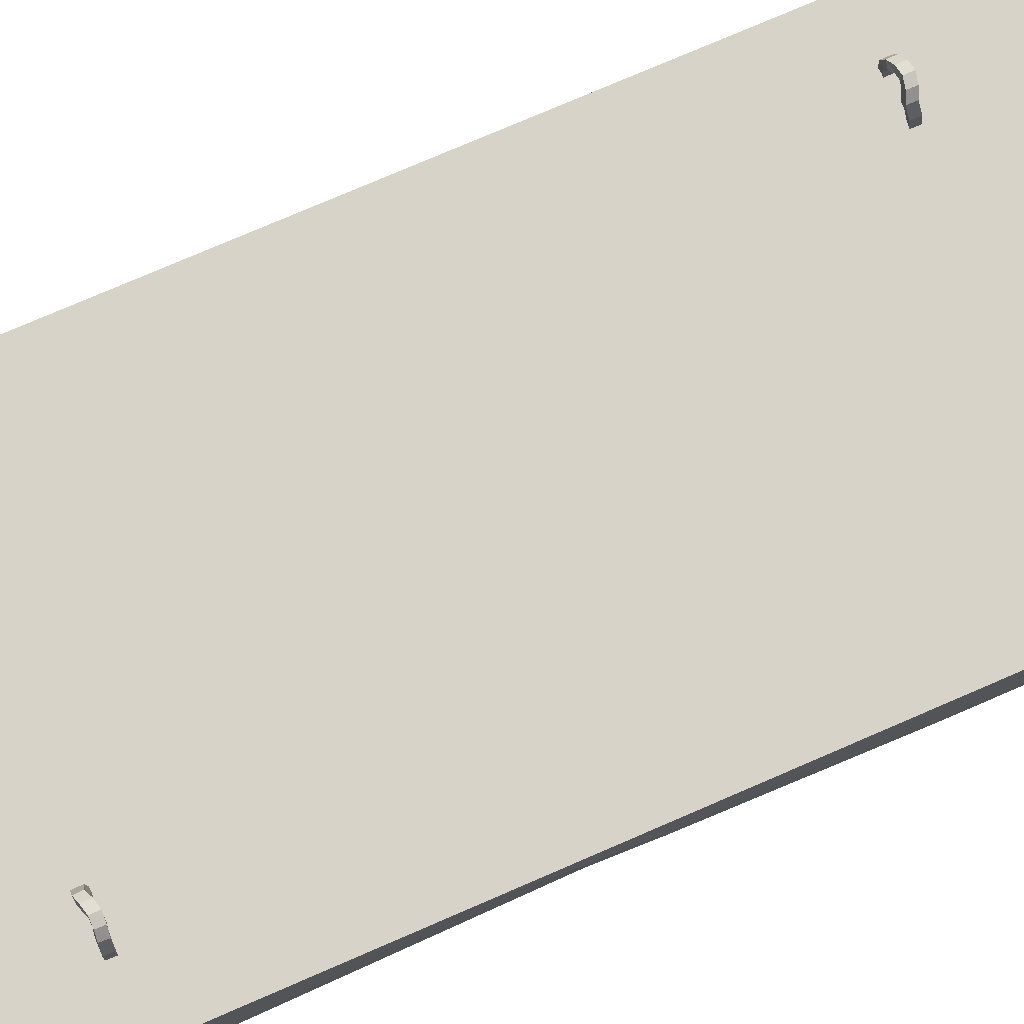
<metadata>
{"format":"obj","ext":"obj","renderer":"f3d","projection":"perspective","resolution":1024,"background":"white","views":[{"elev":76.1,"azim":-113.4,"up":"+Z"}]}
</metadata>
<code>
o DrawCall_0
v -0.1629 0.2829 0.05795
v -0.162 0.2846 0.02521
v -0.162 0.2736 0.02521
v -0.1954 0.2779 0.07075
v -0.2003 0.2765 0.05793
v -0.2003 0.2879 0.05794
v -0.1954 0.2899 0.07075
v -0.1892 0.2874 0.07651
v -0.1816 0.2735 0.07909
v -0.1816 0.2854 0.07909
v -0.1741 0.2848 0.07647
v -0.1678 0.2726 0.07072
v -0.1678 0.2837 0.07072
v -0.1629 0.2719 0.05795
v -0.1538 0.2725 0.06031
v -0.1611 0.2732 0.07906
v -0.1704 0.2733 0.0868
v -0.1705 0.2846 0.08653
v -0.1816 0.2843 0.08951
v -0.1816 0.2728 0.08983
v -0.1929 0.275 0.08679
v -0.1613 0.2845 0.07879
v -0.1525 0.274 0.02521
v -0.154 0.2838 0.06022
v -0.1678 0.2837 0.07072
v -0.1741 0.2848 0.07647
v -0.1816 0.2854 0.07909
v -0.1927 0.2863 0.08647
v -0.2021 0.2782 0.07899
v -0.2093 0.277 0.06028
v -0.2104 0.2752 0.02518
v -0.201 0.2745 0.02519
v -0.201 0.2855 0.02519
v -0.1529 0.2853 0.02521
v -0.162 0.2846 0.02521
v -0.1629 0.2829 0.05795
v -0.1954 0.2899 0.07075
v -0.2003 0.2879 0.05794
v -0.2092 0.2883 0.06019
v -0.201 0.2855 0.02519
v -0.2102 0.2865 0.02518
v -0.2018 0.2895 0.07877
v -0.1892 0.2874 0.07651
v 0.1649 1.099 0.08706
v 0.1761 1.098 0.0901
v 0.1761 1.109 0.08979
v 0.1874 1.101 0.08707
v 0.1872 1.112 0.0868
v 0.1836 1.103 0.07674
v 0.1967 1.105 0.07933
v 0.1963 1.115 0.07906
v 0.2039 1.105 0.06058
v 0.19 1.105 0.071
v 0.2037 1.116 0.0605
v 0.2051 1.101 0.02548
v 0.2049 1.112 0.02549
v 0.1956 1.112 0.02548
v 0.1949 1.115 0.05823
v 0.19 1.115 0.071
v 0.1836 1.113 0.07674
v 0.1761 1.11 0.07937
v 0.165 1.109 0.08675
v 0.1557 1.1 0.07927
v 0.1686 1.099 0.07678
v 0.1761 1.099 0.07937
v 0.1559 1.111 0.07904
v 0.1686 1.11 0.07678
v 0.1624 1.111 0.07103
v 0.1486 1.112 0.06047
v 0.1483 1.101 0.06056
v 0.1575 1.112 0.05821
v 0.1476 1.113 0.02546
v 0.1568 1.113 0.02546
v 0.1575 1.101 0.05821
v 0.1624 1.1 0.07103
v 0.1473 1.103 0.02546
v 0.1568 1.103 0.02546
v 0.1575 1.112 0.05821
v 0.1624 1.111 0.07103
v 0.1686 1.11 0.07678
v 0.1568 1.113 0.02546
v 0.1949 1.104 0.05822
v 0.1956 1.102 0.02548
v 0.1956 1.112 0.02548
v 0.1949 1.115 0.05823
v 0.19 1.115 0.071
v 0.1836 1.113 0.07674
v 0.1761 1.11 0.07937
v -0.1928 1.109 0.08658
v -0.2018 1.11 0.07888
v -0.2022 1.1 0.0791
v -0.1892 1.11 0.07662
v -0.1816 1.11 0.0792
v -0.1954 1.111 0.07086
v -0.2092 1.112 0.0603
v -0.2094 1.101 0.06039
v -0.2003 1.112 0.05804
v -0.2102 1.113 0.0253
v -0.201 1.113 0.0253
v -0.2003 1.101 0.05804
v -0.1954 1.1 0.07086
v -0.2104 1.102 0.02529
v -0.201 1.102 0.0253
v -0.2003 1.112 0.05804
v -0.1954 1.111 0.07086
v -0.1892 1.11 0.07662
v -0.201 1.113 0.0253
v -0.1538 1.105 0.06042
v -0.1612 1.105 0.07917
v -0.1678 1.105 0.07083
v -0.1629 1.104 0.05806
v -0.1526 1.101 0.02532
v -0.1621 1.102 0.02532
v -0.1621 1.112 0.02532
v -0.1629 1.115 0.05806
v -0.1678 1.115 0.07083
v -0.1741 1.113 0.07658
v -0.1741 1.102 0.07658
v -0.1816 1.11 0.0792
v -0.1816 1.099 0.0792
v -0.1892 1.099 0.07662
v -0.1704 1.101 0.08691
v -0.1816 1.098 0.08994
v -0.1705 1.112 0.08664
v -0.1613 1.115 0.0789
v -0.1929 1.099 0.0869
v -0.1816 1.109 0.08962
v -0.1541 1.116 0.06033
v -0.1529 1.112 0.02532
v -0.1621 1.112 0.02532
v -0.1629 1.115 0.05806
v -0.1678 1.115 0.07083
v -0.1741 1.113 0.07658
v 0.1569 1.321 -0.001961
v 0.157 1.321 -0.01272
v 0.1577 1.354 -0.01147
v 0.1488 1.356 -0.01147
v 0.1477 1.321 -0.01255
v 0.1474 1.321 -0.001926
v 0.1485 1.356 -0.000854
v 0.1577 1.354 -0.000707
v 0.1626 1.367 -0.01077
v 0.1626 1.367 -8e-06
v 0.1688 1.373 -0.009319
v 0.1577 1.354 -0.01147
v 0.157 1.321 -0.01272
v 0.1626 1.367 -0.01077
v 0.1561 1.375 -0.01056
v 0.1558 1.375 5.9e-05
v 0.1688 1.373 0.001443
v 0.1763 1.375 0.001071
v 0.1763 1.375 -0.009695
v 0.1839 1.373 -0.002018
v 0.1839 1.373 -0.0126
v 0.1901 1.367 -0.004412
v 0.1901 1.367 -0.01485
v 0.195 1.354 -0.01453
v 0.195 1.354 -0.003952
v 0.1959 1.321 -0.01186
v 0.1968 1.375 -0.004305
v 0.1688 1.373 -0.009319
v 0.1652 1.382 -0.008951
v 0.1763 1.375 -0.009695
v 0.2042 1.356 -0.004511
v 0.1966 1.375 -0.01492
v 0.1875 1.382 -0.01171
v 0.1839 1.373 -0.0126
v 0.1763 1.386 -0.008878
v 0.1651 1.383 0.001675
v 0.1763 1.386 0.001763
v 0.1875 1.383 -0.001072
v 0.1959 1.321 -0.001175
v 0.2053 1.321 -0.000894
v 0.2038 1.356 -0.01511
v 0.1901 1.367 -0.01485
v 0.2049 1.321 -0.01152
v 0.1959 1.321 -0.01186
v 0.195 1.354 -0.01453
v -0.2008 1.321 -0.002125
v -0.2008 1.321 -0.01289
v -0.2 1.353 -0.01163
v -0.2089 1.356 -0.01163
v -0.21 1.321 -0.01271
v -0.2102 1.321 -0.002091
v -0.2091 1.356 -0.001018
v -0.2001 1.353 -0.000872
v -0.195 1.367 -0.01094
v -0.195 1.367 -0.000173
v -0.1889 1.372 -0.009483
v -0.2 1.353 -0.01163
v -0.2008 1.321 -0.01289
v -0.195 1.367 -0.01094
v -0.2015 1.375 -0.01073
v -0.2017 1.375 -0.000105
v -0.1889 1.372 0.001279
v -0.1813 1.375 0.000906
v -0.1813 1.375 -0.009859
v -0.1737 1.372 -0.002182
v -0.1737 1.372 -0.01277
v -0.1676 1.367 -0.004576
v -0.1675 1.367 -0.01502
v -0.1627 1.353 -0.0147
v -0.1627 1.353 -0.004117
v -0.1618 1.321 -0.01202
v -0.1609 1.375 -0.00447
v -0.1889 1.372 -0.009483
v -0.1924 1.382 -0.009116
v -0.1813 1.375 -0.009859
v -0.1535 1.356 -0.004676
v -0.161 1.375 -0.01508
v -0.1702 1.382 -0.01188
v -0.1737 1.372 -0.01277
v -0.1813 1.385 -0.009042
v -0.1926 1.383 0.001511
v -0.1813 1.385 0.001598
v -0.1701 1.383 -0.001237
v -0.1619 1.321 -0.001339
v -0.1524 1.321 -0.001059
v -0.1538 1.356 -0.01527
v -0.1675 1.367 -0.01502
v -0.1526 1.321 -0.01169
v -0.1618 1.321 -0.01202
v -0.1627 1.353 -0.0147
v 0.1612 0.2781 0.07092
v 0.1749 0.2737 0.07926
v 0.1636 0.2757 0.08695
v 0.1471 0.2772 0.06045
v 0.1563 0.2759 0.0581
v 0.1563 0.2874 0.0581
v 0.1612 0.2901 0.07092
v 0.1674 0.2875 0.07667
v 0.1749 0.2855 0.07926
v 0.1826 0.2863 0.07663
v 0.1887 0.2773 0.07088
v 0.1887 0.2888 0.07089
v 0.1936 0.2889 0.05812
v 0.1936 0.2772 0.05811
v 0.1944 0.2853 0.02537
v 0.1944 0.2743 0.02537
v 0.204 0.2752 0.02537
v 0.2027 0.2779 0.06047
v 0.2025 0.2889 0.06038
v 0.1952 0.2885 0.07895
v 0.1887 0.2888 0.07089
v 0.2036 0.2862 0.02538
v 0.1944 0.2853 0.02537
v 0.1936 0.2889 0.05812
v 0.1749 0.2737 0.08999
v 0.1862 0.2749 0.08696
v 0.1954 0.2775 0.07922
v 0.186 0.2859 0.08669
v 0.1749 0.2846 0.08967
v 0.1826 0.2863 0.07663
v 0.1749 0.2855 0.07926
v 0.1637 0.2866 0.08664
v 0.1544 0.2791 0.07916
v 0.1547 0.2901 0.07893
v 0.1474 0.2881 0.06036
v 0.1612 0.2901 0.07092
v 0.1563 0.2874 0.0581
v 0.1556 0.2831 0.02535
v 0.1464 0.2849 0.02535
v 0.1461 0.2741 0.02535
v 0.1556 0.2723 0.02535
v 0.1556 0.2831 0.02535
v 0.1674 0.2875 0.07667
v 0.2643 0.3879 0.0402
v 0.2675 1.325 0.04033
v 0.01816 1.325 0.04022
v 0.2626 0.1508 0.04017
v 0.2626 0.1479 0.04173
v 0.2742 0.1478 0.04224
v 0.2742 0.1508 0.04018
v 0.2742 0.3894 0.04021
v 0.2742 1.325 0.04033
v 0.2742 1.337 0.04034
v 0.2675 1.337 0.04033
v 0.06079 1.337 0.04024
v 0.01833 1.329 0.04022
v -0.009901 1.337 0.0402
v -0.2734 1.325 0.04008
v -0.2734 1.337 0.04008
v -0.2819 1.337 0.04008
v -0.2819 1.326 0.04008
v -0.2819 0.8573 0.04002
v -0.2721 0.3753 0.03996
v 0.2733 0.1342 0.05913
v 0.2742 0.1404 0.05437
v 0.263 0.1398 0.05536
v -0.2716 0.1401 0.05417
v -0.2739 0.1476 0.04149
v -0.2743 0.1506 0.03993
v -0.2725 0.2456 0.03994
v -0.2578 0.3036 0.03995
v -0.2819 0.3771 0.03995
v -0.269 0.3022 0.03995
v -0.2819 0.2497 0.03993
v -0.2819 0.1506 0.03992
v -0.2819 0.1475 0.04198
v -0.2819 0.1401 0.05412
v -0.2734 0.1339 0.05734
v 0.263 0.1343 0.05971
v 0.2137 0.02506 0.09582
v 0.2447 -0.00013 0.07921
v 0.1475 -0.000208 0.08985
v 0.2735 -7e-05 0.05902
v -0.2812 0.1339 0.05724
v 0.1491 0.02342 0.09588
v 0.07865 0.03289 0.09213
v -0.04504 0.04369 0.09226
v -0.08156 0.03375 0.09324
v 0.124 -0.000242 0.1033
v 0.1046 -0.000251 0.1032
v 0.07603 0.01779 0.09177
v -0.01157 0.0194 0.07592
v -0.07928 0.01564 0.07965
v -0.09203 0.008442 0.1011
v -0.1076 -0.00035 0.1038
v -0.2041 -0.000394 0.1038
v -0.2754 -0.000354 0.06244
v -0.2819 -0.00035 0.05863
v -0.2831 0.6755 -0.003942
v -0.2819 0.3771 0.03995
v -0.2819 0.8573 0.04002
v -0.2813 0.7626 -0.008209
v -0.2818 1.04 -0.03917
v -0.2819 1.326 0.04008
v -0.2818 1.325 -0.03855
v -0.2831 0.6824 -0.01259
v -0.2818 0.4462 -0.04505
v -0.2811 0.7531 -0.01289
v -0.2818 1.041 -0.04497
v -0.2818 1.325 -0.04493
v -0.2818 1.337 -0.04493
v -0.2818 1.337 -0.03852
v -0.2819 1.337 0.04008
v -0.2818 -0.000153 -0.05333
v -0.2819 -0.00035 0.05863
v -0.2812 0.1339 0.05724
v -0.2818 0.134 -0.05281
v -0.2817 0.03139 -0.06374
v -0.2817 0.1341 -0.06346
v -0.2818 0.1403 -0.05929
v -0.2818 0.1415 -0.04745
v -0.2818 0.1477 -0.04715
v -0.2818 0.1477 -0.03972
v -0.2819 0.1475 0.04198
v -0.2818 0.1507 -0.03719
v -0.2819 0.1506 0.03992
v -0.2819 0.2954 0.0278
v -0.2819 0.2497 0.03993
v -0.269 0.3022 0.03995
v -0.2822 0.4407 -0.03638
v -0.2819 0.1401 0.05412
v -0.2818 0.1507 -0.04509
v -0.09626 0.0219 -0.1016
v -0.1121 2.1e-05 -0.1081
v -0.2038 -3.5e-05 -0.1077
v -0.277 0.02661 -0.06646
v -0.275 -0.000141 -0.05935
v -0.2818 -0.000153 -0.05333
v -0.2502 -9.4e-05 -0.08162
v -0.2707 0.1343 -0.06422
v -0.07309 0.02473 -0.1007
v -0.0541 0.1343 -0.06453
v -0.003901 0.121 -0.067
v -0.04514 0.1389 -0.0605
v -0.02382 0.1414 -0.05324
v -0.2718 0.1478 -0.04665
v 0.2573 0.148 -0.04641
v 0.2566 0.151 -0.04484
v 0.2744 0.151 -0.0447
v 0.262 0.3069 -0.04482
v 0.2506 0.3069 -0.04482
v 0.2537 0.4464 -0.0448
v 0.2425 0.4464 -0.04481
v -0.2727 0.1397 -0.06028
v 0.2744 0.148 -0.04689
v 0.06974 0.01854 -0.1019
v -0.06227 0.0156 -0.1046
v -0.2736 0.4462 -0.04505
v -0.2718 0.1507 -0.04509
v -0.2818 0.1477 -0.04715
v -0.2818 0.1403 -0.05929
v -0.2817 0.1341 -0.06346
v -0.2817 0.03139 -0.06374
v -0.2818 1.041 -0.04497
v -0.2555 0.743 -0.045
v -0.2811 0.7531 -0.01289
v -0.2831 0.6824 -0.01259
v -0.251 0.6715 -0.04501
v -0.2818 0.4462 -0.04505
v -0.2818 0.1507 -0.04509
v 0.2743 0.6094 -0.04477
v 0.2615 0.6123 -0.04478
v 0.2743 1.325 -0.04468
v 0.2654 1.325 -0.04468
v 0.2743 1.338 -0.04468
v 0.2654 1.338 -0.04468
v -0.2755 1.325 -0.04493
v -0.2755 1.337 -0.04493
v -0.2818 1.337 -0.04493
v -0.2818 1.325 -0.04493
v -0.2753 1.04 -0.04497
v -0.2469 0.7405 -0.045
v -0.242 0.6712 -0.045
v 0.0627 1.344 0.03381
v 0.2642 1.344 0.0339
v 0.2643 1.344 -0.03825
v 0.01897 1.344 0.01216
v -0.2719 1.344 -0.03849
v -0.01599 1.344 0.03377
v -0.272 1.344 0.03365
v -0.2755 1.337 -0.04493
v -0.2818 1.337 -0.04493
v -0.2818 1.337 -0.03852
v -0.2819 1.337 0.04008
v -0.2734 1.337 0.04008
v -0.009901 1.337 0.0402
v 0.01833 1.329 0.04022
v 0.06079 1.337 0.04024
v 0.2675 1.337 0.04033
v 0.2742 1.337 0.04034
v 0.2743 1.338 -0.04468
v 0.2654 1.338 -0.04468
v -0.01157 0.0194 0.07592
v -0.07928 0.01564 0.07965
v -0.08484 0.01569 -0.08173
v -0.09203 0.008442 0.1011
v -0.2754 -0.000354 0.06244
v -0.2819 -0.00035 0.05863
v -0.2818 -0.000153 -0.05333
v -0.275 -0.000141 -0.05935
v -0.2041 -0.000394 0.1038
v -0.2502 -9.4e-05 -0.08162
v -0.2038 -3.5e-05 -0.1077
v -0.1121 2.1e-05 -0.1081
v -0.1076 -0.00035 0.1038
v -0.09626 0.0219 -0.1016
v -0.07309 0.02473 -0.1007
v -0.06227 0.0156 -0.1046
v 0.07603 0.01779 0.09177
v 0.06974 0.01854 -0.1019
v 0.1 0.00012 -0.1088
v 0.1046 -0.000251 0.1032
v 0.124 -0.000242 0.1033
v 0.1475 -0.000208 0.08985
v 0.1966 0.000164 -0.1087
v 0.2447 -0.00013 0.07921
v 0.2635 0.000127 -0.06988
v 0.2735 -7e-05 0.05902
v 0.2744 0.00012 -0.06358
v 0.2743 1.338 -0.04468
v 0.2742 1.337 0.04034
v 0.2742 1.325 0.04033
v 0.2743 1.325 -0.04468
v 0.2743 0.6094 -0.04477
v 0.2742 0.3894 0.04021
v 0.2735 -7e-05 0.05902
v 0.2744 0.00012 -0.06358
v 0.2744 0.1343 -0.0632
v 0.2733 0.1342 0.05913
v 0.2742 0.1404 0.05437
v 0.2744 0.1406 -0.05903
v 0.2744 0.148 -0.04689
v 0.2742 0.1478 0.04224
v 0.2744 0.151 -0.0447
v 0.2742 0.1508 0.04018
v 0.2743 0.3204 -0.02213
v 0.2743 0.4464 -0.02618
v 0.2537 0.4464 -0.0448
v 0.262 0.3069 -0.04482
v 0.08819 0.1343 -0.06446
v 0.0642 0.1387 -0.06112
v 0.2628 0.14 -0.06004
v 0.2632 0.1344 -0.06389
v 0.2744 0.1406 -0.05903
v 0.2744 0.1343 -0.0632
v 0.1 0.00012 -0.1088
v 0.1966 0.000164 -0.1087
v 0.2635 0.000127 -0.06988
v 0.2744 0.00012 -0.06358
f 1 2 3
f 4 5 6
f 6 7 4
f 4 7 8
f 4 8 9
f 8 10 9
f 9 10 11
f 9 11 12
f 11 13 12
f 1 12 13
f 1 14 12
f 1 3 14
f 15 14 3
f 12 14 15
f 15 16 12
f 17 12 16
f 18 17 16
f 17 18 19
f 19 20 17
f 21 20 19
f 21 9 20
f 4 9 21
f 17 20 9
f 9 12 17
f 22 16 15
f 16 22 18
f 3 23 15
f 24 15 23
f 15 24 22
f 25 22 24
f 22 25 26
f 26 18 22
f 18 26 27
f 27 19 18
f 28 19 27
f 19 28 21
f 29 21 28
f 21 29 4
f 4 29 30
f 30 5 4
f 5 30 31
f 31 32 5
f 5 32 33
f 33 6 5
f 23 34 24
f 34 35 36
f 36 24 34
f 24 36 25
f 37 38 39
f 39 38 40
f 40 41 39
f 39 41 31
f 31 30 39
f 42 39 30
f 30 29 42
f 28 42 29
f 42 28 43
f 27 43 28
f 39 42 37
f 43 37 42
f 44 45 46
f 46 45 47
f 47 48 46
f 49 47 45
f 50 47 49
f 48 47 50
f 50 51 48
f 51 50 52
f 49 53 50
f 52 54 51
f 54 52 55
f 55 56 54
f 54 56 57
f 57 58 54
f 54 58 59
f 59 51 54
f 51 59 60
f 60 48 51
f 48 60 61
f 61 46 48
f 62 46 61
f 46 62 44
f 63 44 62
f 64 44 63
f 44 64 65
f 65 45 44
f 45 65 49
f 62 66 63
f 66 62 67
f 61 67 62
f 67 68 66
f 66 69 70
f 69 66 68
f 68 71 69
f 72 69 71
f 71 73 72
f 70 74 75
f 69 72 76
f 76 70 69
f 70 76 77
f 77 74 70
f 78 74 77
f 74 78 79
f 79 75 74
f 75 79 80
f 77 81 78
f 52 50 53
f 53 82 52
f 55 52 82
f 82 83 55
f 84 83 82
f 82 85 84
f 85 82 53
f 53 86 85
f 87 86 53
f 53 49 87
f 88 87 49
f 49 65 88
f 80 88 65
f 65 64 80
f 80 64 75
f 63 75 64
f 75 63 70
f 70 63 66
f 89 90 91
f 90 89 92
f 93 92 89
f 92 94 90
f 90 95 96
f 95 90 94
f 94 97 95
f 98 95 97
f 97 99 98
f 96 100 101
f 95 98 102
f 102 96 95
f 96 102 103
f 103 100 96
f 104 100 103
f 100 104 105
f 105 101 100
f 101 105 106
f 103 107 104
f 108 109 110
f 110 111 108
f 112 108 111
f 111 113 112
f 114 113 111
f 111 115 114
f 115 111 110
f 110 116 115
f 117 116 110
f 110 118 117
f 119 117 118
f 118 120 119
f 106 119 120
f 120 121 106
f 106 121 101
f 91 101 121
f 101 91 96
f 96 91 90
f 118 110 109
f 118 122 123
f 109 122 118
f 124 122 109
f 109 125 124
f 125 109 108
f 126 123 127
f 127 123 122
f 122 124 127
f 108 128 125
f 128 108 112
f 112 129 128
f 128 129 130
f 130 131 128
f 128 131 132
f 132 125 128
f 125 132 133
f 133 124 125
f 124 133 93
f 93 127 124
f 89 127 93
f 127 89 126
f 91 126 89
f 121 126 91
f 126 121 120
f 120 123 126
f 123 120 118
f 134 135 136
f 137 138 139
f 139 140 137
f 140 139 134
f 134 141 140
f 136 141 134
f 141 136 142
f 142 143 141
f 143 142 144
f 140 141 143
f 145 146 138
f 138 137 145
f 147 145 137
f 137 148 147
f 148 137 140
f 140 149 148
f 143 149 140
f 149 143 150
f 144 150 143
f 151 150 144
f 144 152 151
f 153 151 152
f 152 154 153
f 155 153 154
f 154 156 155
f 155 156 157
f 157 158 155
f 158 157 159
f 153 155 160
f 161 147 148
f 162 148 149
f 148 162 161
f 163 161 162
f 155 158 164
f 164 160 155
f 165 160 164
f 160 165 166
f 167 166 165
f 166 167 163
f 163 168 166
f 162 168 163
f 168 162 169
f 149 169 162
f 150 169 149
f 169 150 151
f 151 170 169
f 170 151 153
f 153 171 170
f 160 171 153
f 166 171 160
f 171 166 168
f 168 170 171
f 169 170 168
f 159 172 158
f 158 172 173
f 173 164 158
f 174 164 173
f 164 174 165
f 175 165 174
f 165 175 167
f 173 176 174
f 174 176 177
f 177 178 174
f 174 178 175
f 179 180 181
f 182 183 184
f 184 185 182
f 185 184 179
f 179 186 185
f 181 186 179
f 186 181 187
f 187 188 186
f 188 187 189
f 185 186 188
f 190 191 183
f 183 182 190
f 192 190 182
f 182 193 192
f 193 182 185
f 185 194 193
f 188 194 185
f 194 188 195
f 189 195 188
f 196 195 189
f 189 197 196
f 198 196 197
f 197 199 198
f 200 198 199
f 199 201 200
f 200 201 202
f 202 203 200
f 203 202 204
f 198 200 205
f 206 192 193
f 207 193 194
f 193 207 206
f 208 206 207
f 200 203 209
f 209 205 200
f 210 205 209
f 205 210 211
f 212 211 210
f 211 212 208
f 208 213 211
f 207 213 208
f 213 207 214
f 194 214 207
f 195 214 194
f 214 195 196
f 196 215 214
f 215 196 198
f 198 216 215
f 205 216 198
f 211 216 205
f 216 211 213
f 213 215 216
f 214 215 213
f 204 217 203
f 203 217 218
f 218 209 203
f 219 209 218
f 209 219 210
f 220 210 219
f 210 220 212
f 218 221 219
f 219 221 222
f 222 223 219
f 219 223 220
f 224 225 226
f 227 228 224
f 224 228 229
f 229 230 224
f 224 230 231
f 224 231 225
f 231 232 225
f 225 232 233
f 225 233 234
f 233 235 234
f 234 235 236
f 236 237 234
f 237 236 238
f 238 239 237
f 237 239 240
f 240 241 237
f 242 241 240
f 241 242 243
f 244 243 242
f 234 237 241
f 240 245 242
f 242 245 246
f 246 247 242
f 242 247 244
f 226 225 248
f 248 225 249
f 225 234 249
f 249 234 250
f 241 250 234
f 243 250 241
f 250 243 251
f 251 249 250
f 249 251 252
f 252 248 249
f 226 248 252
f 243 244 253
f 253 251 243
f 251 253 254
f 254 252 251
f 255 252 254
f 252 255 226
f 256 226 255
f 256 224 226
f 224 256 227
f 227 256 257
f 257 258 227
f 258 257 259
f 259 260 258
f 258 260 261
f 261 262 258
f 258 262 263
f 263 227 258
f 228 227 263
f 263 264 228
f 228 264 265
f 265 229 228
f 255 257 256
f 257 255 266
f 254 266 255
f 266 259 257
f 267 268 269
f 270 271 272
f 272 273 270
f 267 270 273
f 273 274 267
f 268 267 274
f 274 275 268
f 268 275 276
f 276 277 268
f 268 277 278
f 278 269 268
f 278 279 269
f 269 279 280
f 281 269 280
f 280 282 281
f 281 282 283
f 283 284 281
f 284 285 281
f 285 286 281
f 287 288 289
f 289 288 272
f 272 271 289
f 290 289 271
f 271 291 290
f 292 291 271
f 271 270 292
f 293 292 270
f 294 293 270
f 270 267 294
f 286 294 267
f 286 267 269
f 286 269 281
f 285 295 286
f 294 286 295
f 295 296 294
f 293 294 296
f 296 297 293
f 292 293 297
f 297 298 292
f 291 292 298
f 298 299 291
f 291 299 300
f 300 290 291
f 301 290 300
f 289 290 301
f 301 302 289
f 289 302 287
f 287 302 303
f 287 303 304
f 305 304 303
f 287 304 306
f 300 307 301
f 302 308 303
f 309 308 302
f 310 309 302
f 301 310 302
f 301 311 310
f 303 308 305
f 308 312 305
f 312 308 309
f 309 313 312
f 313 309 314
f 315 314 309
f 309 310 315
f 316 315 310
f 310 311 316
f 311 317 316
f 318 317 311
f 311 319 318
f 301 319 311
f 320 319 301
f 320 301 307
f 307 321 320
f 322 323 324
f 324 325 322
f 325 324 326
f 326 324 327
f 327 328 326
f 322 329 330
f 329 322 325
f 325 331 329
f 331 325 326
f 326 332 331
f 332 326 328
f 328 333 332
f 334 333 328
f 328 335 334
f 335 328 327
f 327 336 335
f 337 338 339
f 339 340 337
f 341 337 340
f 340 342 341
f 343 342 340
f 340 344 343
f 345 343 344
f 344 346 345
f 347 346 344
f 348 346 347
f 347 349 348
f 350 348 349
f 349 351 350
f 351 352 350
f 323 350 352
f 350 323 353
f 323 322 353
f 330 353 322
f 350 353 348
f 344 354 347
f 339 354 344
f 344 340 339
f 353 330 355
f 355 348 353
f 346 348 355
f 355 345 346
f 356 357 358
f 359 360 361
f 359 362 360
f 358 362 359
f 359 363 358
f 363 356 358
f 363 364 356
f 363 365 364
f 364 365 366
f 366 365 367
f 367 368 366
f 369 368 367
f 369 370 368
f 371 370 369
f 370 371 372
f 373 372 371
f 371 374 373
f 375 373 374
f 374 376 375
f 367 365 363
f 363 377 367
f 367 377 369
f 372 378 370
f 379 380 366
f 366 380 364
f 376 374 381
f 382 381 374
f 374 371 382
f 369 382 371
f 382 369 383
f 383 369 377
f 377 384 383
f 385 384 377
f 377 363 385
f 385 363 359
f 359 386 385
f 361 386 359
f 387 388 389
f 390 389 388
f 388 391 390
f 391 392 390
f 381 392 391
f 393 392 381
f 381 382 393
f 383 393 382
f 394 375 376
f 376 395 394
f 396 394 395
f 395 397 396
f 398 396 397
f 397 399 398
f 399 397 400
f 400 401 399
f 402 401 400
f 400 403 402
f 387 403 400
f 400 404 387
f 388 387 404
f 404 405 388
f 391 388 405
f 405 406 391
f 391 406 381
f 376 381 406
f 404 400 397
f 404 397 395
f 395 405 404
f 406 405 395
f 406 395 376
f 407 408 409
f 409 410 407
f 409 411 410
f 412 410 411
f 411 413 412
f 414 415 411
f 411 415 416
f 413 411 416
f 416 417 413
f 413 417 418
f 412 413 418
f 418 419 412
f 410 412 419
f 419 420 410
f 410 420 421
f 421 407 410
f 407 421 422
f 422 408 407
f 422 423 408
f 408 423 424
f 424 409 408
f 409 424 425
f 411 409 425
f 425 414 411
f 426 427 428
f 428 427 429
f 430 431 432
f 432 433 430
f 434 430 433
f 434 433 435
f 434 435 436
f 434 436 437
f 437 438 434
f 429 438 437
f 429 437 428
f 437 439 428
f 439 440 428
f 440 441 428
f 428 441 426
f 442 426 441
f 441 443 442
f 442 443 444
f 444 445 442
f 446 445 444
f 447 446 444
f 444 448 447
f 448 449 447
f 448 450 449
f 451 449 450
f 450 452 451
f 453 454 455
f 455 456 453
f 457 456 455
f 457 455 458
f 459 460 461
f 461 462 459
f 463 462 461
f 461 464 463
f 463 464 465
f 465 466 463
f 466 465 467
f 467 468 466
f 468 467 469
f 458 468 469
f 469 470 458
f 458 470 457
f 470 471 457
f 472 471 470
f 470 469 472
f 469 467 472
f 473 474 475
f 475 476 473
f 476 475 477
f 477 478 476
f 378 477 475
f 475 370 378
f 370 475 474
f 474 368 370
f 366 368 474
f 474 473 366
f 366 473 379
f 479 379 473
f 480 479 473
f 473 476 480
f 481 480 476
f 481 476 478
f 478 482 481

</code>
